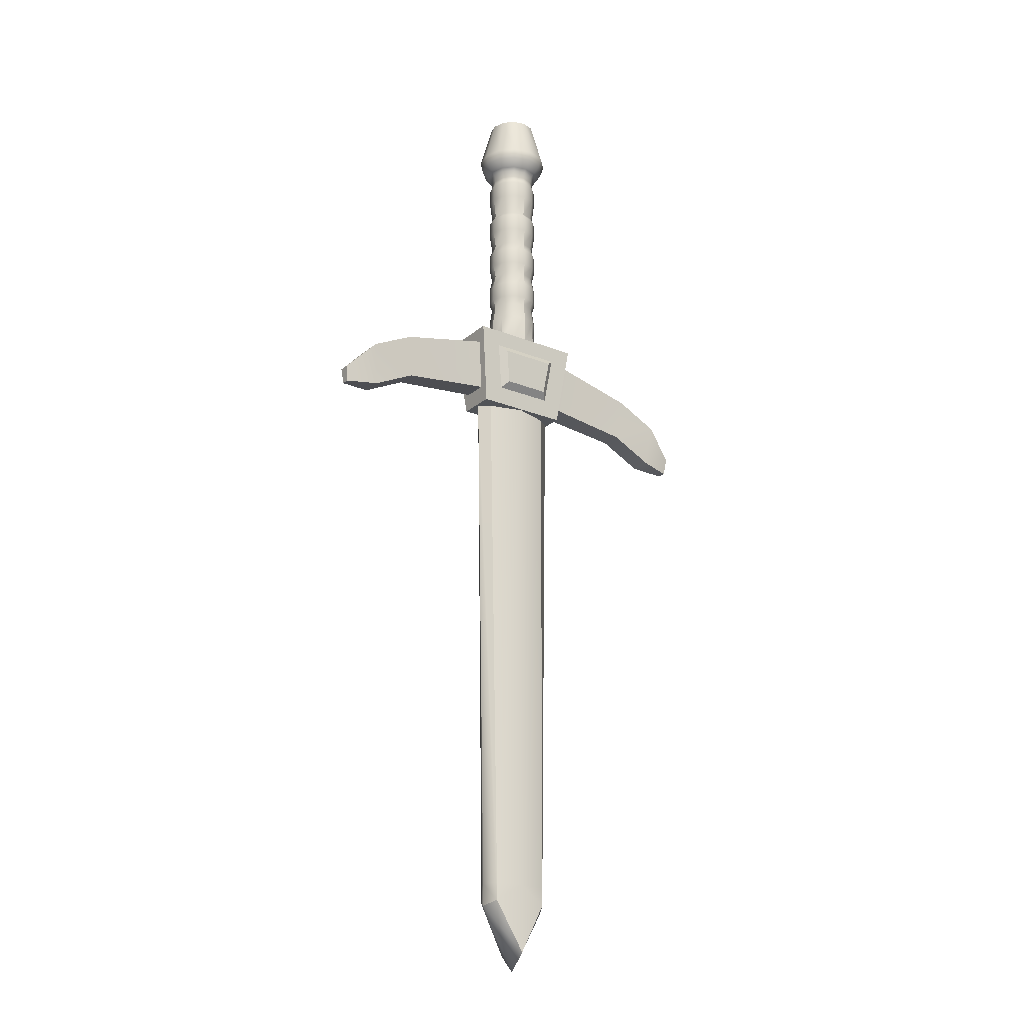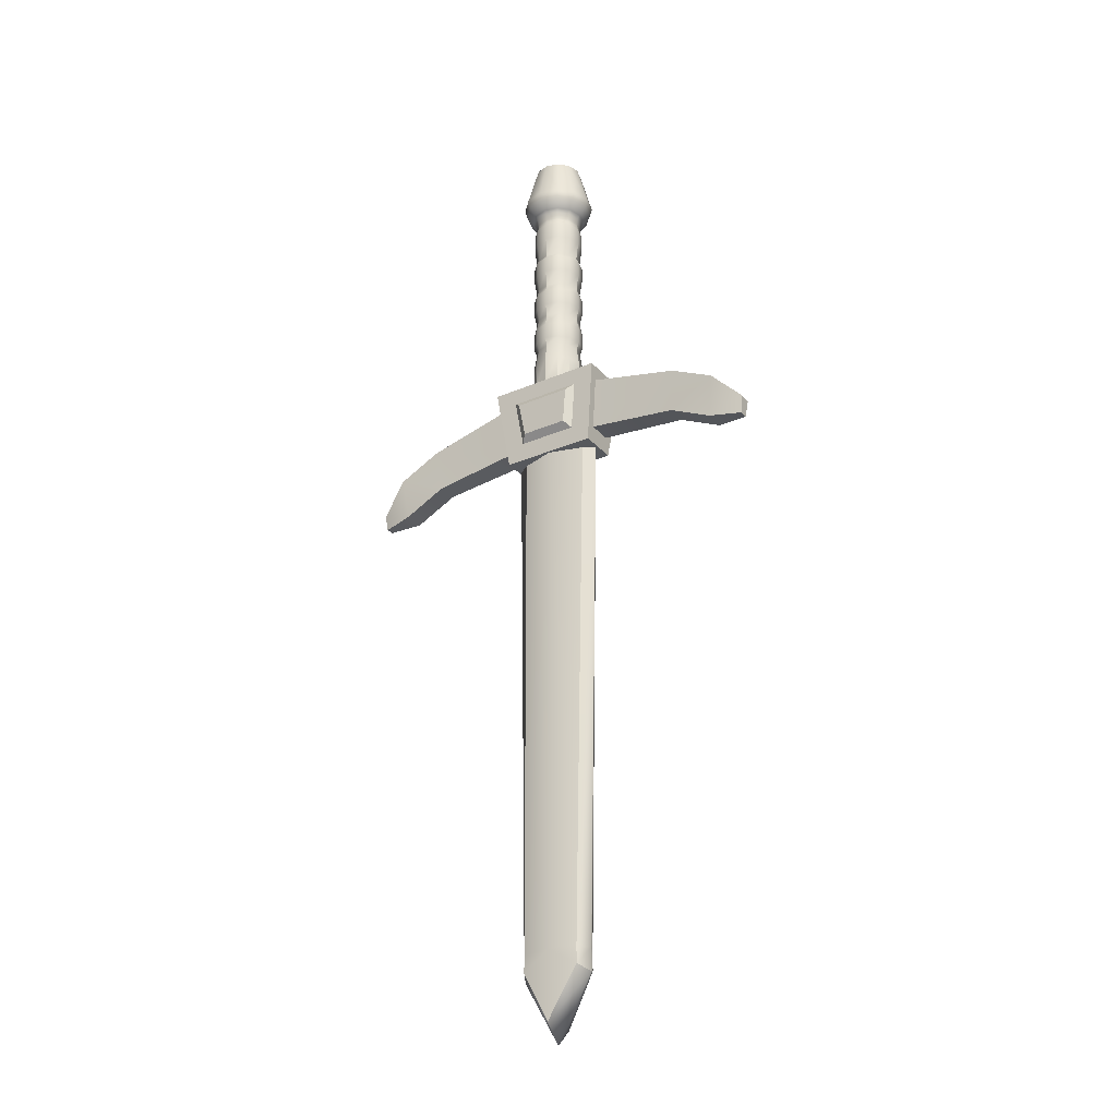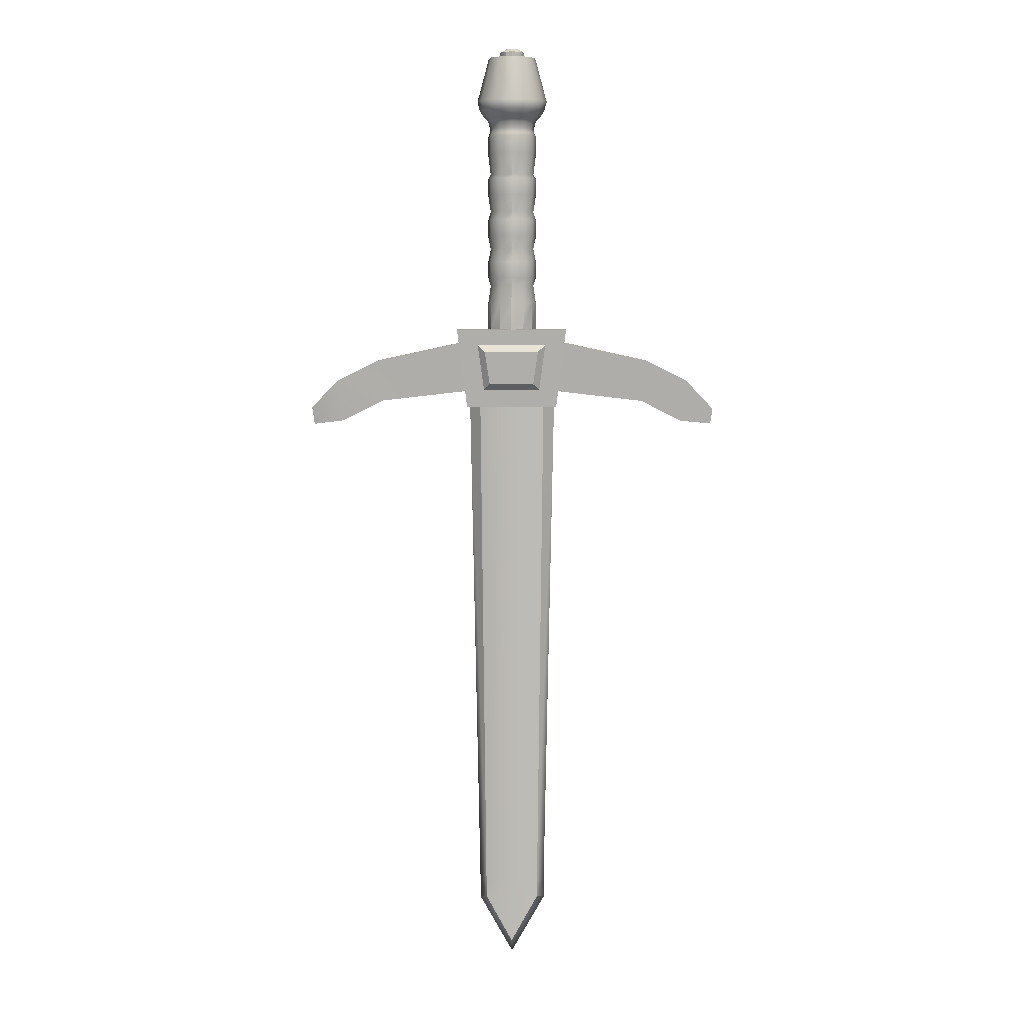
<metadata>
{"format":"obj","ext":"obj","renderer":"f3d","projection":"perspective","resolution":1024,"background":"white","views":[{"elev":-22.1,"azim":-35.2,"up":"+Z"},{"elev":-29.2,"azim":32.6,"up":"+Z"},{"elev":6.5,"azim":-178.6,"up":"+Z"}]}
</metadata>
<code>
g default
v -0.6004 0.1513 1.405
v -0.6004 -0.1513 1.405
v -1.679 -0.1259 1.28
v -1.679 0.1259 1.28
v -0.6781 -0.2153 2.025
v -1.744 -0.1791 1.795
v -0.3559 -0.257 1.425
v -0.2799 -0.3374 1.504
v -0.4335 -0.3145 2.004
v -0.6781 0.2153 2.025
v -1.744 0.1791 1.795
v -0.3409 -0.3788 1.921
v -0.5751 0.235 1.203
v -0.5751 -0.235 1.203
v -0.7004 -0.3343 2.203
v -0.3559 0.257 1.425
v -0.4335 0.3145 2.004
v -0.2799 0.3374 1.504
v 0.3559 -0.257 1.425
v 0.4335 -0.3145 2.004
v 0.2799 -0.3374 1.504
v -0.3409 0.3788 1.921
v 0.3409 -0.3788 1.921
v 0.5751 -0.235 1.203
v 0.3559 0.257 1.425
v 0.2799 0.3374 1.504
v 0.4335 0.3145 2.004
v -0.7004 0.3343 2.203
v 0.3409 0.3788 1.921
v 0.5751 0.235 1.203
v 0.7004 -0.3343 2.203
v 0.6004 0.1513 1.405
v 0.6004 -0.1513 1.405
v -0.1535 -0.2658 2.203
v -0.1535 -0.2658 2.547
v -0.2658 -0.1535 2.547
v -0.2658 -0.1535 2.203
v -0.3069 -0 2.547
v -0.3069 -0 2.203
v 0 -0.3069 2.203
v 0 -0.3069 2.547
v 0.6781 -0.2153 2.025
v -0.2658 0.1535 2.547
v -0.2658 0.1535 2.203
v 0.1535 -0.2658 2.203
v 0.1535 -0.2658 2.547
v -0.2381 -0.1375 2.762
v -0.1375 -0.2381 2.762
v 0 -0.275 2.762
v -0.275 -0 2.762
v -0.1535 0.2658 2.547
v -0.1535 0.2658 2.203
v 0.2658 -0.1535 2.203
v 0.2658 -0.1535 2.547
v -0.2658 -0.1535 2.861
v -0.1535 -0.2658 2.861
v 0.7004 0.3343 2.203
v -0.2381 0.1375 2.762
v 0.1375 -0.2381 2.762
v -0.3069 -0 2.861
v 0 -0.3069 2.861
v 1.679 0.1259 1.28
v 1.679 -0.1259 1.28
v -0.1535 -0.2658 3.074
v -0.2658 -0.1535 3.074
v 0.6781 0.2153 2.025
v 0 0.3069 2.547
v 0 0.3069 2.203
v 0.3069 -0 2.203
v 0.3069 -0 2.547
v 0 -0.3069 3.074
v -0.3069 -0 3.074
v -0.2658 0.1535 2.861
v 0.1535 -0.2658 2.861
v 1.744 -0.1791 1.795
v 0.2381 -0.1375 2.762
v -0.1375 0.2381 2.762
v 0.2658 0.1535 2.203
v 0.2658 0.1535 2.547
v 0.1535 0.2658 2.547
v 0.1535 0.2658 2.203
v -0.2381 -0.1375 3.234
v -0.1375 -0.2381 3.234
v -0.2658 0.1535 3.074
v 0.1535 -0.2658 3.074
v -0.275 -0 3.234
v 0 -0.275 3.234
v -0.1535 0.2658 2.861
v 0.2658 -0.1535 2.861
v 0.275 -0 2.762
v 0 0.275 2.762
v -0.2658 -0.1535 3.388
v -0.1535 -0.2658 3.388
v -0.1348 -0.07782 5.286
v -0.07782 -0.1348 5.286
v 0.1375 -0.2381 3.234
v -0.2381 0.1375 3.234
v -0.1556 0 5.286
v 0 -0.3069 3.388
v -0.3069 -0 3.388
v 0.2658 -0.1535 3.074
v -0.1535 0.2658 3.074
v 1.744 0.1791 1.795
v 0.2381 0.1375 2.762
v 0.1375 0.2381 2.762
v 0 0.3069 2.861
v 0.3069 -0 2.861
v -0.1348 0.07782 5.286
v -0.1535 -0.2658 3.601
v -0.2658 -0.1535 3.601
v 2.194 0.1259 1.022
v 2.194 -0.1259 1.022
v -0.2658 0.1535 3.388
v 0.1535 -0.2658 3.388
v 0.1348 -0.07782 5.286
v 0.1556 0 5.286
v -0.3069 -0 3.601
v 0 -0.3069 3.601
v -0.1375 0.2381 3.234
v 0.2381 -0.1375 3.234
v 0.2658 0.1535 2.861
v 0.1535 0.2658 2.861
v 0 0 5.758
v 0.1348 0.07782 5.286
v 0.3069 -0 3.074
v 0 0.3069 3.074
v 0.07782 0.1348 5.286
v 2.259 -0.1791 1.538
v -0.2381 -0.1375 3.706
v -0.1375 -0.2381 3.706
v -0.2658 0.1535 3.601
v 0.1535 -0.2658 3.601
v -0.275 0 3.706
v 0 -0.275 3.706
v 0.2658 -0.1535 3.388
v -0.1535 0.2658 3.388
v 0.2658 0.1535 3.074
v 0.1535 0.2658 3.074
v 0.275 -0 3.234
v 0 0.275 3.234
v 2.578 0.0535 0.971
v 2.578 -0.0535 0.971
v -0.2658 -0.1535 3.914
v -0.1535 -0.2658 3.914
v 0.1375 -0.2381 3.706
v -0.2381 0.1375 3.706
v 0 -0.3069 3.914
v -0.3069 0 3.914
v 2.605 -0.07611 1.19
v 0.2658 -0.1535 3.601
v -0.1535 0.2658 3.601
v 0.1375 0.2381 3.234
v 0.2381 0.1375 3.234
v 0.3069 -0 3.388
v 0 0.3069 3.388
v 2.259 0.1791 1.538
v -0.1535 -0.2658 4.127
v -0.2658 -0.1535 4.127
v 0.1535 -0.2658 3.914
v -0.2658 0.1535 3.914
v -0.1375 0.2381 3.706
v 0.2381 -0.1375 3.706
v 0.1535 0.2658 3.388
v 0.2658 0.1535 3.388
v 0 -0.3069 4.127
v -0.3069 0 4.127
v 2.605 0.07611 1.19
v 0 0.3069 3.601
v 0.3069 -0 3.601
v -0.2381 -0.1375 4.178
v -0.1375 -0.2381 4.178
v -0.275 0 4.178
v 0 -0.275 4.178
v -0.1535 0.2658 3.914
v 0.2658 -0.1535 3.914
v -0.2658 0.1535 4.127
v 0.1535 -0.2658 4.127
v 0.275 0 3.706
v 0 0.275 3.706
v 0.2658 0.1535 3.601
v 0.1535 0.2658 3.601
v -0.2658 -0.1535 4.441
v -0.1535 -0.2658 4.441
v -0.2381 0.1375 4.178
v 0.1375 -0.2381 4.178
v 0 -0.3069 4.441
v -0.3069 0 4.441
v 0.1375 0.2381 3.706
v 0.2381 0.1375 3.706
v 0 0.3069 3.914
v 0.3069 0 3.914
v 0.2658 -0.1535 4.127
v -0.1535 0.2658 4.127
v -0.2658 0.1535 4.441
v 0.1535 -0.2658 4.441
v -0.1535 -0.2658 4.654
v -0.2658 -0.1535 4.654
v 0.2381 -0.1375 4.178
v -0.1375 0.2381 4.178
v 0.2658 0.1535 3.914
v 0.1535 0.2658 3.914
v -0.3069 0 4.654
v 0 -0.3069 4.654
v 0.3069 0 4.127
v 0 0.3069 4.127
v 0.2658 -0.1535 4.441
v -0.1535 0.2658 4.441
v 0.1535 -0.2658 4.654
v -0.2658 0.1535 4.654
v 0.275 0 4.178
v 0 0.275 4.178
v 0.2658 0.1535 4.127
v 0.1535 0.2658 4.127
v 0.1375 0.2381 4.178
v 0.2381 0.1375 4.178
v 0.3069 0 4.441
v 0 0.3069 4.441
v -0.1535 0.2658 4.654
v 0.2658 -0.1535 4.654
v 0.2658 0.1535 4.441
v 0.1535 0.2658 4.441
v 0.3069 0 4.654
v 0 0.3069 4.654
v 0.2658 0.1535 4.654
v 0.1535 0.2658 4.654
v -0.2658 -0.1535 5.286
v -0.1535 -0.2658 5.286
v -0.3069 0 5.286
v 0 -0.3069 5.286
v 0 -0.1556 5.286
v -0.2658 0.1535 5.286
v 0.1535 -0.2658 5.286
v 0.07782 -0.1348 5.286
v 0.2658 -0.1535 5.286
v -0.1535 0.2658 5.286
v -0.07782 0.1348 5.286
v 0.3069 0 5.286
v 0 0.3069 5.286
v 0 0.1556 5.286
v 0.2658 0.1535 5.286
v 0.1535 0.2658 5.286
v -0.5465 2e-06 1.203
v -0.41 -0.09438 1.203
v 1e-06 -0.2124 1.203
v 0.41 -0.09438 1.203
v 0.5465 0 1.203
v 0.41 0.09438 1.203
v 0 0.2124 1.203
v -0.41 0.09438 1.203
v 0.4231 0 -5.123
v 0.3364 0.166 -5.119
v -2.259 0.1791 1.538
v -2.259 -0.1791 1.538
v -2.194 0.1259 1.022
v 0.3364 -0.166 -5.119
v -0.3364 0.166 -5.119
v -2.194 -0.1259 1.022
v -0.3364 -0.166 -5.119
v -0.4231 0 -5.123
v -2.603 0.06694 1.177
v -2.603 -0.06694 1.177
v -2.579 0.04705 0.9842
v -2.579 -0.04705 0.9842
v 0 0.2124 -5.119
v 0 -0.2124 -5.119
v 0 0 -6.135
v 0.3364 0.166 -5.329
v 0.4231 0 -5.387
v 0.3364 -0.166 -5.329
v 0 0.2124 -5.924
v -0.3364 0.166 -5.329
v 0 -0.2124 -5.924
v -0.4231 0 -5.387
v -0.3364 -0.166 -5.329
v -0.2217 -0.3841 5.1
v -0.3841 -0.2217 5.1
v -0.4435 0 5.1
v 0 -0.4435 5.1
v -0.3841 0.2217 5.1
v 0.2217 -0.3841 5.1
v -0.2217 0.3841 5.1
v 0.3841 -0.2217 5.1
v 0 0.4435 5.1
v 0.4435 0 5.1
v 0.2217 0.3841 5.1
v 0.3841 0.2217 5.1
v -0.137 -0.2373 5.637
v -0.1482 -0.2567 5.645
v -0.2373 -0.137 5.637
v -0.2567 -0.1482 5.645
v -0.274 0 5.637
v -0.2964 0 5.645
v 0 -0.274 5.637
v 0 -0.2964 5.645
v -0.2373 0.137 5.637
v -0.2567 0.1482 5.645
v 0.137 -0.2373 5.637
v 0.1482 -0.2567 5.645
v -0.137 0.2373 5.637
v -0.1482 0.2567 5.645
v 0.2373 -0.137 5.637
v 0.2567 -0.1482 5.645
v 0 0.274 5.637
v 0 0.2964 5.645
v 0.274 0 5.637
v 0.2964 0 5.645
v 0.2373 0.137 5.637
v 0.2567 0.1482 5.645
v 0.137 0.2373 5.637
v 0.1482 0.2567 5.645
v -0.2064 -0.3575 4.986
v -0.1763 -0.3054 4.898
v -0.3575 -0.2064 4.986
v -0.3054 -0.1763 4.898
v 0 -0.4128 4.986
v 0 -0.3527 4.898
v -0.4128 0 4.986
v -0.3527 0 4.898
v -0.3575 0.2064 4.986
v -0.3054 0.1763 4.898
v 0.2064 -0.3575 4.986
v 0.1763 -0.3054 4.898
v -0.2064 0.3575 4.986
v -0.1763 0.3054 4.898
v 0.3575 -0.2064 4.986
v 0.3054 -0.1763 4.898
v 0 0.4128 4.986
v 0 0.3527 4.898
v 0.4128 0 4.986
v 0.3527 0 4.898
v 0.2064 0.3575 4.986
v 0.1763 0.3054 4.898
v 0.3575 0.2064 4.986
v 0.3054 0.1763 4.898
v -0.2475 -0.1429 4.703
v -0.2436 -0.1406 4.755
v -0.1429 -0.2475 4.703
v -0.1406 -0.2436 4.755
v 0 -0.2812 4.755
v 0 -0.2858 4.703
v -0.2858 0 4.703
v -0.2812 0 4.755
v -0.2603 -0.1503 4.838
v -0.2856 -0.1649 4.882
v -0.1503 -0.2603 4.838
v -0.1649 -0.2856 4.882
v 0 -0.3006 4.838
v 0 -0.3298 4.882
v -0.3006 0 4.838
v -0.3298 0 4.882
v 0.1406 -0.2436 4.755
v 0.1429 -0.2475 4.703
v -0.2475 0.1429 4.703
v -0.2436 0.1406 4.755
v 0.1503 -0.2603 4.838
v 0.1649 -0.2856 4.882
v -0.2603 0.1503 4.838
v -0.2856 0.1649 4.882
v 0.2436 -0.1406 4.755
v 0.2475 -0.1429 4.703
v -0.1429 0.2475 4.703
v -0.1406 0.2436 4.755
v -0.1503 0.2603 4.838
v -0.1649 0.2856 4.882
v 0.2603 -0.1503 4.838
v 0.2856 -0.1649 4.882
v 0 0.2858 4.703
v 0 0.2812 4.755
v 0.2812 0 4.755
v 0.2858 0 4.703
v 0 0.3006 4.838
v 0 0.3298 4.882
v 0.3006 0 4.838
v 0.3298 0 4.882
v 0.1429 0.2475 4.703
v 0.1406 0.2436 4.755
v 0.2475 0.1429 4.703
v 0.2436 0.1406 4.755
v 0.1503 0.2603 4.838
v 0.1649 0.2856 4.882
v 0.2603 0.1503 4.838
v 0.2856 0.1649 4.882
v -0.1348 -0.07782 5.718
v -0.06741 -0.03892 5.758
v -0.03892 -0.06741 5.758
v -0.07783 -0.1348 5.718
v -0.1556 0 5.718
v -0.07783 -1e-06 5.758
v -0.1348 0.07782 5.718
v -0.06741 0.03892 5.758
v -2e-06 -0.07783 5.758
v -2e-06 -0.1556 5.718
v 0.03891 -0.06741 5.758
v 0.07782 -0.1348 5.718
v 0.1348 -0.07782 5.718
v 0.06741 -0.03892 5.758
v 0.07783 1e-06 5.758
v 0.1556 0 5.718
v -0.03891 0.06741 5.758
v -0.07782 0.1348 5.718
v 0.1348 0.07782 5.718
v 0.06741 0.03892 5.758
v 0.03892 0.06741 5.758
v 0.07783 0.1348 5.718
v 2e-06 0.07783 5.758
v 2e-06 0.1556 5.718
g pCylinder2
f 4 1 2 3
f 2 5 6 3
f 12 9 7 8
f 11 10 1 4
f 6 5 10 11
f 1 13 14 2
f 2 14 15 5
f 22 18 16 17
f 9 15 14 7
f 23 21 19 20
f 7 14 24 19
f 8 7 19 21
f 29 27 25 26
f 28 13 1 10
f 12 8 21 23
f 5 15 28 10
f 13 28 17 16
f 25 30 13 16
f 23 20 9 12
f 26 25 16 18
f 20 31 15 9
f 33 24 30 32
f 24 31 20 19
f 37 34 35 36
f 39 37 36 38
f 34 40 41 35
f 18 22 29 26
f 31 24 33 42
f 44 39 38 43
f 40 45 46 41
f 48 47 36 35
f 22 17 27 29
f 49 48 35 41
f 47 50 38 36
f 52 44 43 51
f 45 53 54 46
f 56 55 47 48
f 17 28 57 27
f 50 58 43 38
f 59 49 41 46
f 55 60 50 47
f 61 56 48 49
f 63 33 32 62
f 27 57 30 25
f 65 55 56 64
f 32 30 57 66
f 68 52 51 67
f 53 69 70 54
f 64 56 61 71
f 72 60 55 65
f 60 73 58 50
f 74 61 49 59
f 75 42 33 63
f 76 59 46 54
f 58 77 51 43
f 69 78 79 70
f 81 68 67 80
f 83 82 65 64
f 84 73 60 72
f 71 61 74 85
f 78 81 80 79
f 66 57 31 42
f 82 86 72 65
f 87 83 64 71
f 73 88 77 58
f 89 74 59 76
f 90 76 54 70
f 77 91 67 51
f 93 92 82 83
f 96 87 71 85
f 86 97 84 72
f 99 93 83 87
f 92 100 86 82
f 85 74 89 101
f 102 88 73 84
f 32 66 103 62
f 70 79 104 90
f 91 105 80 67
f 88 106 91 77
f 107 89 76 90
f 105 104 79 80
f 110 92 93 109
f 112 63 62 111
f 100 113 97 86
f 114 99 87 96
f 103 66 42 75
f 117 100 92 110
f 109 93 99 118
f 97 119 102 84
f 120 96 85 101
f 90 104 121 107
f 106 122 105 91
f 101 89 107 125
f 126 106 88 102
f 122 121 104 105
f 128 75 63 112
f 130 129 110 109
f 131 113 100 117
f 118 99 114 132
f 129 133 117 110
f 134 130 109 118
f 135 114 96 120
f 113 136 119 97
f 125 107 121 137
f 138 122 106 126
f 139 120 101 125
f 119 140 126 102
f 142 112 111 141
f 137 121 122 138
f 144 143 129 130
f 145 134 118 132
f 133 146 131 117
f 147 144 130 134
f 143 148 133 129
f 149 128 112 142
f 132 114 135 150
f 151 136 113 131
f 140 152 138 126
f 125 137 153 139
f 154 135 120 139
f 136 155 140 119
f 62 103 156 111
f 152 153 137 138
f 158 143 144 157
f 159 147 134 145
f 148 160 146 133
f 146 161 151 131
f 162 145 132 150
f 155 163 152 140
f 139 153 164 154
f 157 144 147 165
f 166 148 143 158
f 156 103 75 128
f 167 149 142 141
f 111 156 167 141
f 168 155 136 151
f 150 135 154 169
f 163 164 153 152
f 171 170 158 157
f 167 156 128 149
f 170 172 166 158
f 173 171 157 165
f 160 174 161 146
f 175 159 145 162
f 176 160 148 166
f 165 147 159 177
f 178 162 150 169
f 161 179 168 151
f 169 154 164 180
f 181 163 155 168
f 183 182 170 171
f 180 164 163 181
f 172 184 176 166
f 185 173 165 177
f 186 183 171 173
f 182 187 172 170
f 179 188 181 168
f 169 180 189 178
f 174 190 179 161
f 191 175 162 178
f 177 159 175 192
f 193 174 160 176
f 188 189 180 181
f 187 194 184 172
f 195 186 173 185
f 197 182 183 196
f 198 185 177 192
f 184 199 193 176
f 178 189 200 191
f 190 201 188 179
f 202 187 182 197
f 196 183 186 203
f 201 200 189 188
f 192 175 191 204
f 205 190 174 193
f 206 195 185 198
f 194 207 199 184
f 203 186 195 208
f 209 194 187 202
f 210 198 192 204
f 199 211 205 193
f 204 191 200 212
f 213 201 190 205
f 212 200 201 213
f 211 214 213 205
f 204 212 215 210
f 216 206 198 210
f 207 217 211 199
f 218 207 194 209
f 208 195 206 219
f 214 215 212 213
f 210 215 220 216
f 217 221 214 211
f 221 220 215 214
f 219 206 216 222
f 223 217 207 218
f 222 216 220 224
f 225 221 217 223
f 224 220 221 225
f 94 226 227 95
f 98 228 226 94
f 95 227 229 230
f 108 231 228 98
f 230 229 232 233
f 233 232 234 115
f 236 235 231 108
f 115 234 237 116
f 239 238 235 236
f 116 237 240 124
f 127 241 238 239
f 124 240 241 127
f 13 242 14
f 242 243 14
f 246 24 245
f 243 244 14
f 14 244 24
f 244 245 24
f 24 246 30
f 246 247 30
f 242 13 249
f 247 248 30
f 30 248 13
f 248 249 13
f 31 40 15
f 40 34 15
f 68 28 52
f 34 37 15
f 52 28 44
f 28 15 37 39
f 39 44 28
f 28 68 57
f 68 81 57
f 40 31 45
f 81 78 57
f 45 31 53
f 53 31 57 69
f 78 69 57
f 251 247 246 250
f 255 250 246 245
f 248 247 251 264
f 253 6 11 252
f 252 11 4 254
f 255 245 244 265
f 256 249 248 264
f 3 6 253 257
f 244 243 258 265
f 256 259 242 249
f 258 243 242 259
f 254 4 3 257
f 261 253 252 260
f 260 252 254 262
f 257 253 261 263
f 262 254 257 263
f 262 263 261 260
f 270 267 268 266
f 272 266 268 269
f 273 271 270 266
f 272 274 273 266
f 250 268 267 251
f 250 255 269 268
f 264 251 267 270
f 271 256 264 270
f 265 272 269 255
f 271 273 259 256
f 274 258 259 273
f 274 272 265 258
f 287 288 294 293
f 288 287 289 290
f 290 289 291 292
f 292 291 295 296
f 293 294 298 297
f 296 295 299 300
f 297 298 302 301
f 300 299 303 304
f 301 302 306 305
f 304 303 309 310
f 305 306 308 307
f 307 308 310 309
f 287 227 226 289
f 289 226 228 291
f 293 229 227 287
f 291 228 231 295
f 297 232 229 293
f 301 234 232 297
f 295 231 235 299
f 305 237 234 301
f 299 235 238 303
f 307 240 237 305
f 303 238 241 309
f 309 241 240 307
f 290 276 275 288
f 292 277 276 290
f 288 275 278 294
f 296 279 277 292
f 294 278 280 298
f 300 281 279 296
f 298 280 282 302
f 304 283 281 300
f 302 282 284 306
f 306 284 286 308
f 310 285 283 304
f 308 286 285 310
f 311 312 316 315
f 312 311 313 314
f 314 313 317 318
f 315 316 322 321
f 318 317 319 320
f 320 319 323 324
f 321 322 326 325
f 324 323 327 328
f 325 326 330 329
f 328 327 331 332
f 329 330 334 333
f 332 331 333 334
f 311 275 276 313
f 275 311 315 278
f 313 276 277 317
f 317 277 279 319
f 278 315 321 280
f 319 279 281 323
f 280 321 325 282
f 323 281 283 327
f 282 325 329 284
f 327 283 285 331
f 284 329 333 286
f 331 285 286 333
f 335 336 342 341
f 336 335 337 338
f 338 337 340 339
f 339 340 352 351
f 341 342 354 353
f 343 344 350 349
f 344 343 345 346
f 346 345 347 348
f 348 347 355 356
f 349 350 358 357
f 351 352 360 359
f 353 354 362 361
f 356 355 365 366
f 357 358 364 363
f 359 360 370 369
f 361 362 368 367
f 363 364 372 371
f 366 365 373 374
f 367 368 376 375
f 369 370 377 378
f 371 372 380 379
f 374 373 381 382
f 375 376 378 377
f 379 380 382 381
f 337 335 197 196
f 340 337 196 203
f 335 341 202 197
f 345 343 336 338
f 347 345 338 339
f 343 349 342 336
f 352 340 203 208
f 341 353 209 202
f 355 347 339 351
f 349 357 354 342
f 360 352 208 219
f 353 361 218 209
f 357 363 362 354
f 365 355 351 359
f 361 367 223 218
f 370 360 219 222
f 363 371 368 362
f 373 365 359 369
f 367 375 225 223
f 222 224 377 370
f 375 377 224 225
f 371 379 376 368
f 369 378 381 373
f 379 381 378 376
f 314 344 346 312
f 318 350 344 314
f 312 346 348 316
f 320 358 350 318
f 316 348 356 322
f 324 364 358 320
f 322 356 366 326
f 328 372 364 324
f 326 366 374 330
f 332 380 372 328
f 330 374 382 334
f 334 382 380 332
f 383 384 388 387
f 384 383 386 385
f 385 386 392 391
f 387 388 390 389
f 389 390 399 400
f 391 392 394 393
f 393 394 395 396
f 396 395 398 397
f 397 398 401 402
f 400 399 405 406
f 402 401 404 403
f 403 404 406 405
f 386 383 94 95
f 383 387 98 94
f 387 389 108 98
f 398 395 115 116
f 123 384 385 391
f 401 398 116 124
f 388 384 123 390
f 404 401 124 127
f 123 391 393 396
f 399 390 123 405
f 123 396 397 402
f 403 405 123 402
f 386 95 230 392
f 392 230 233 394
f 394 233 115 395
f 400 236 108 389
f 406 239 236 400
f 404 127 239 406

</code>
